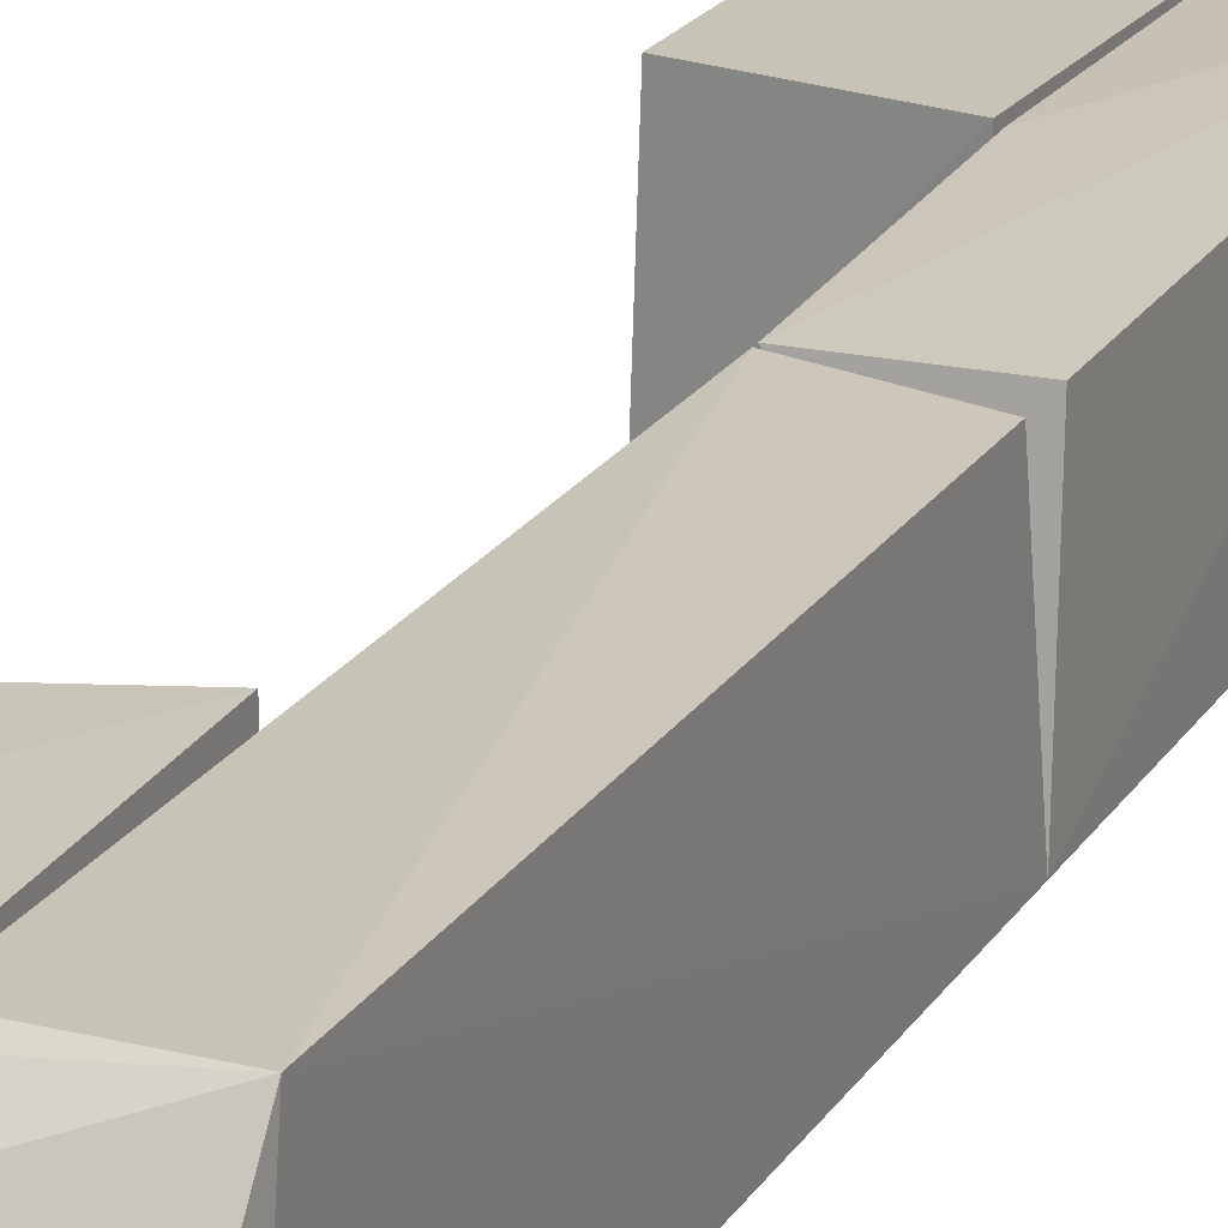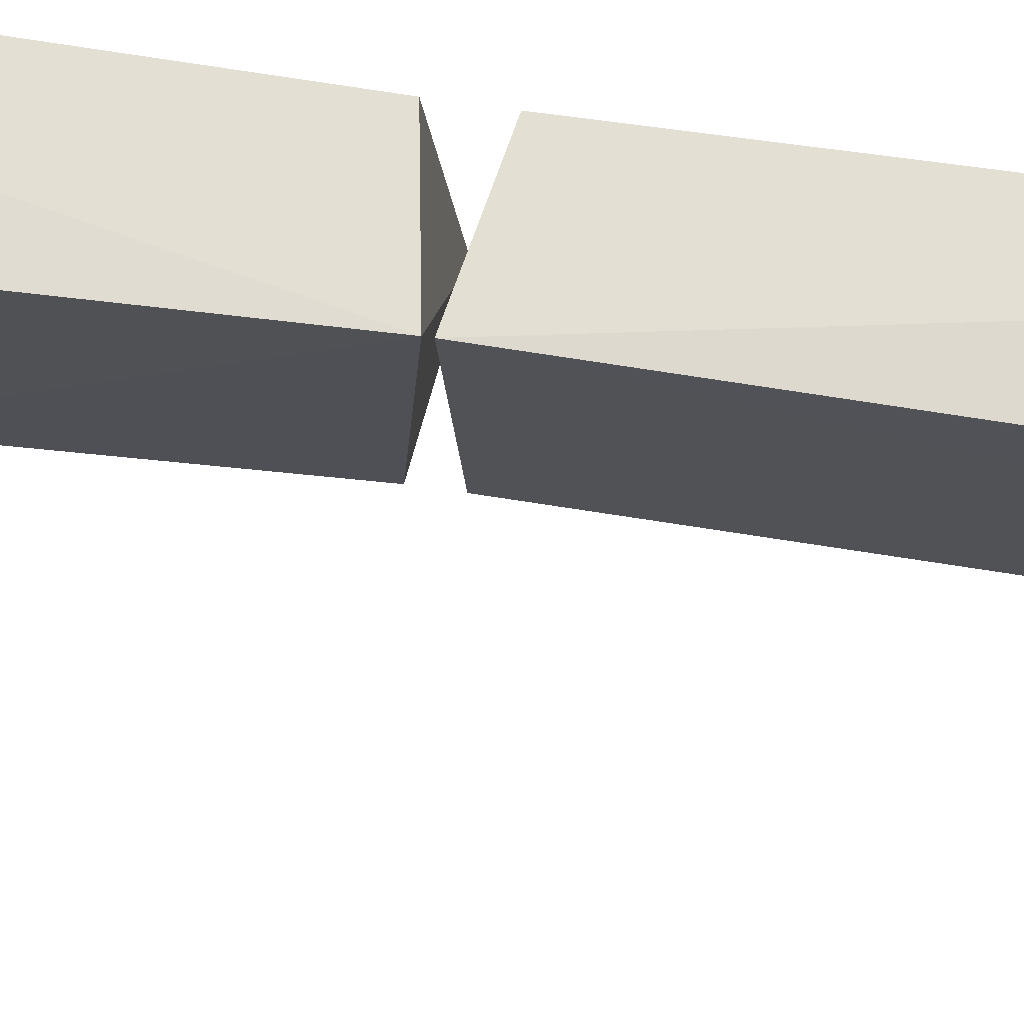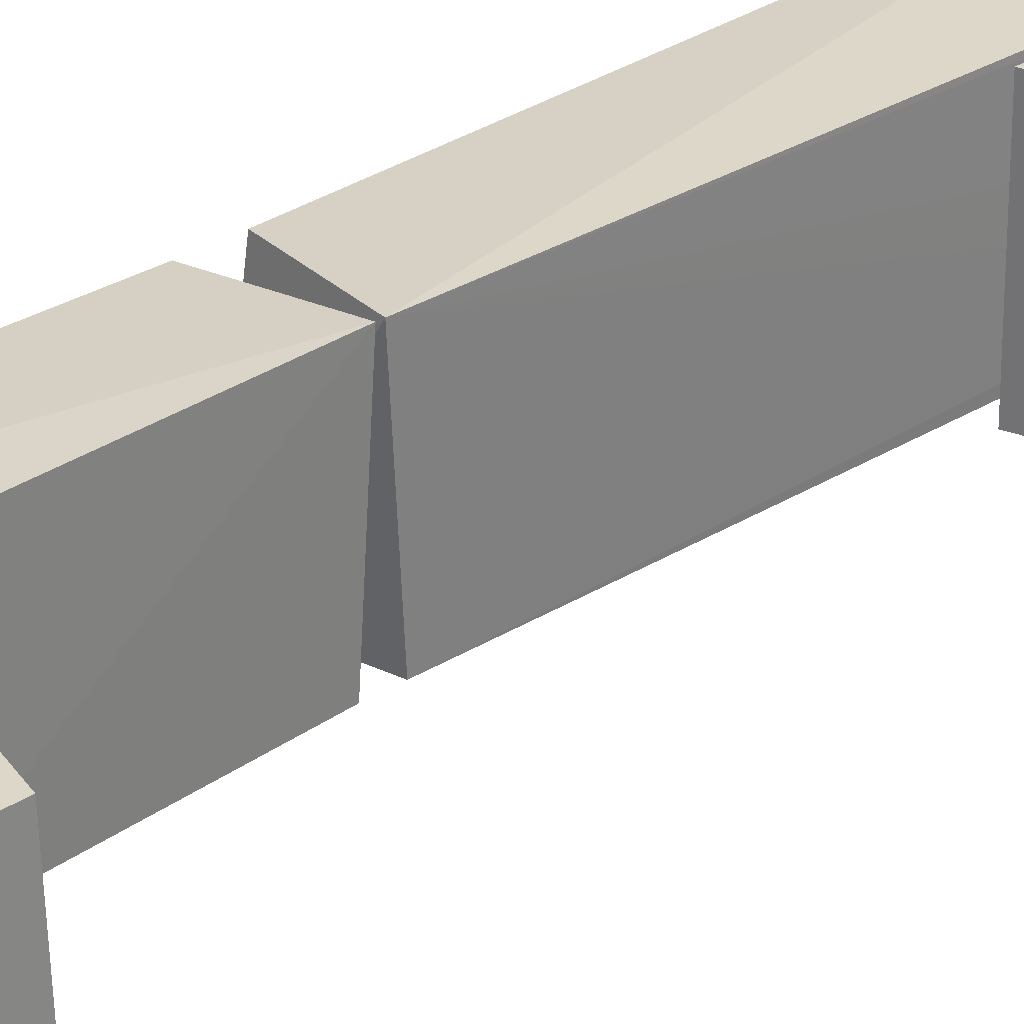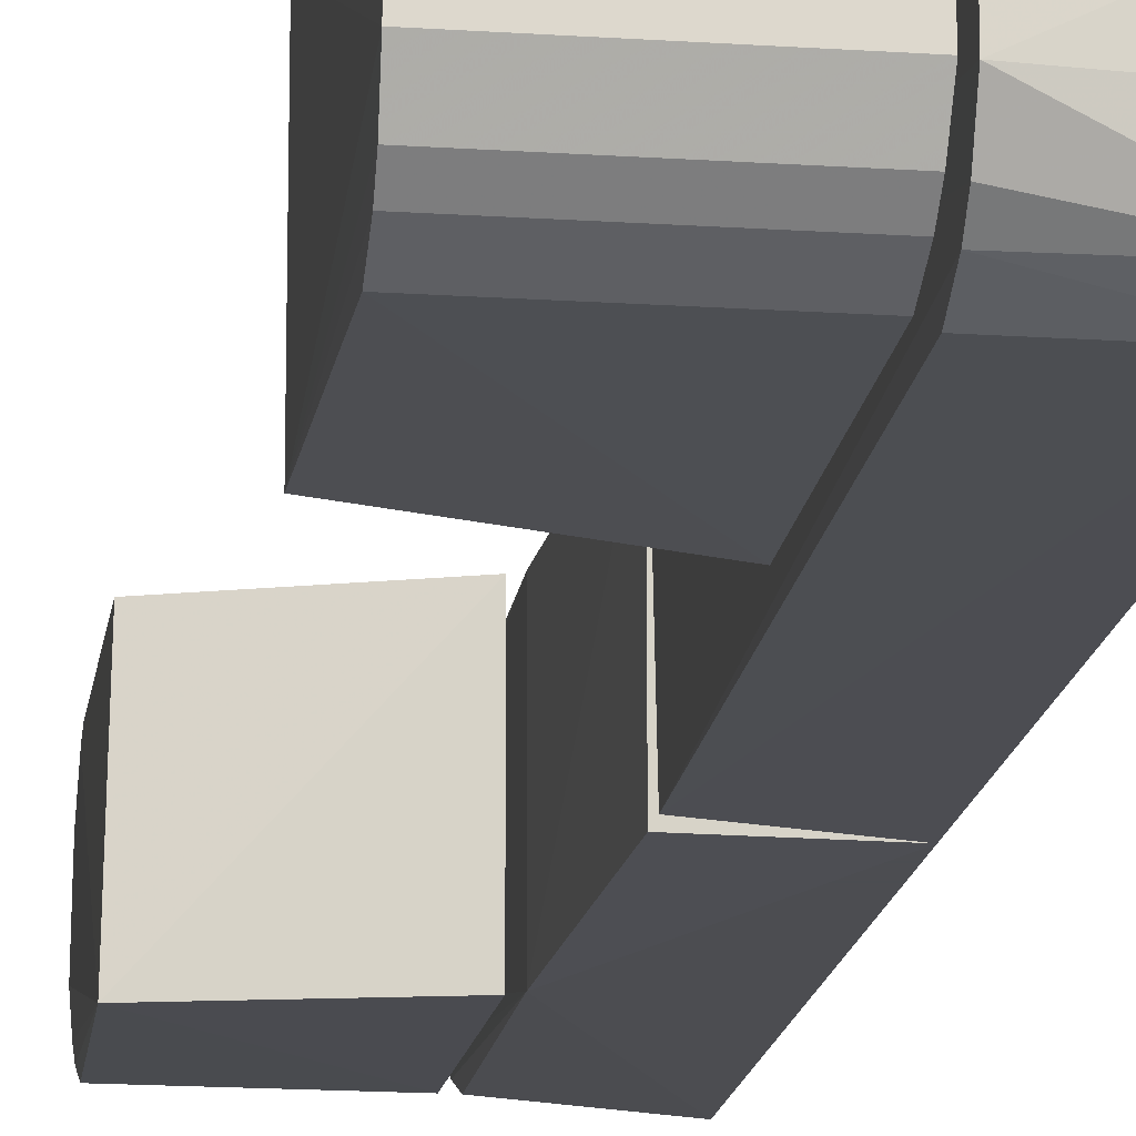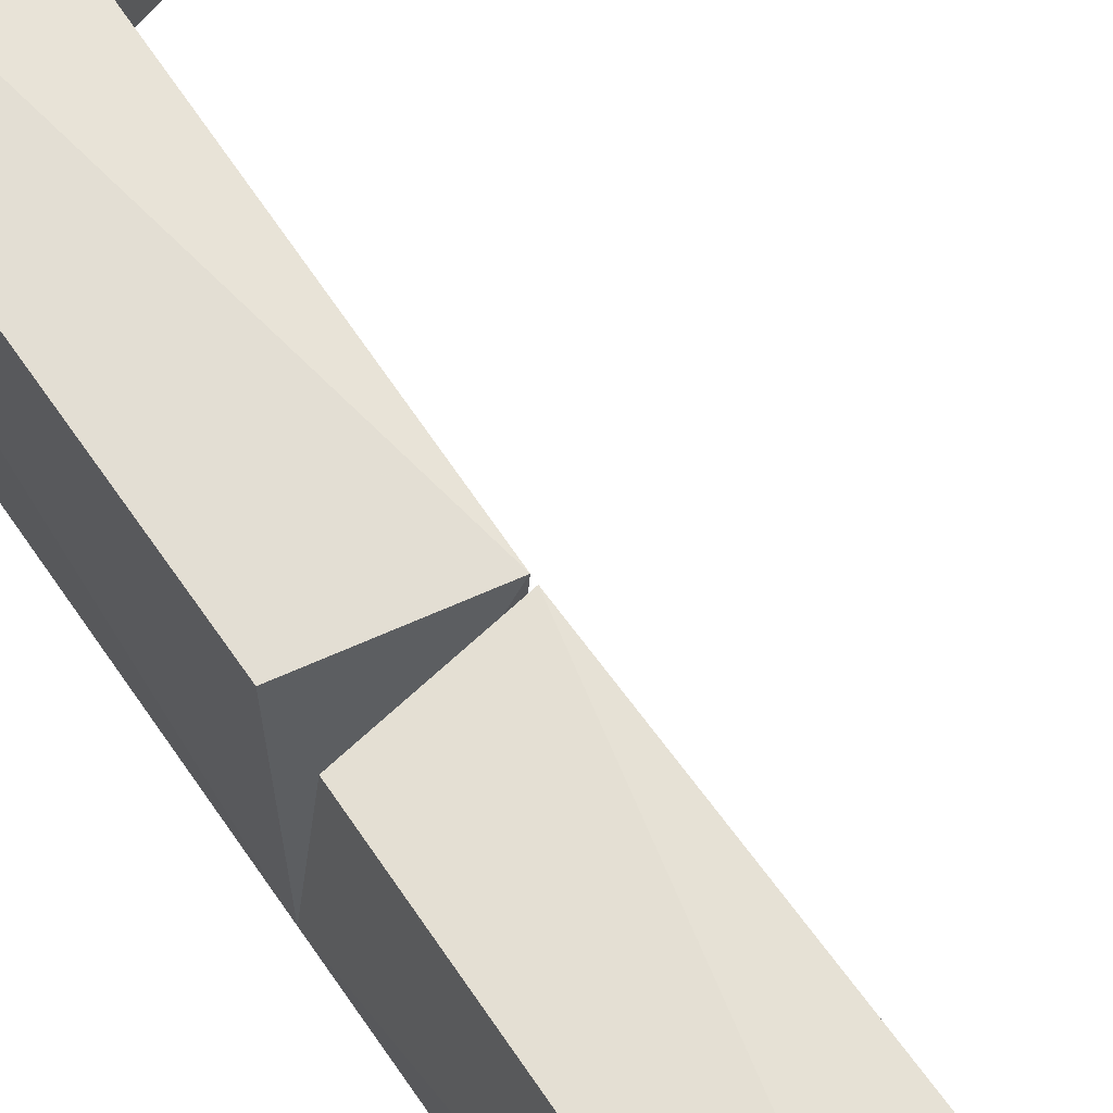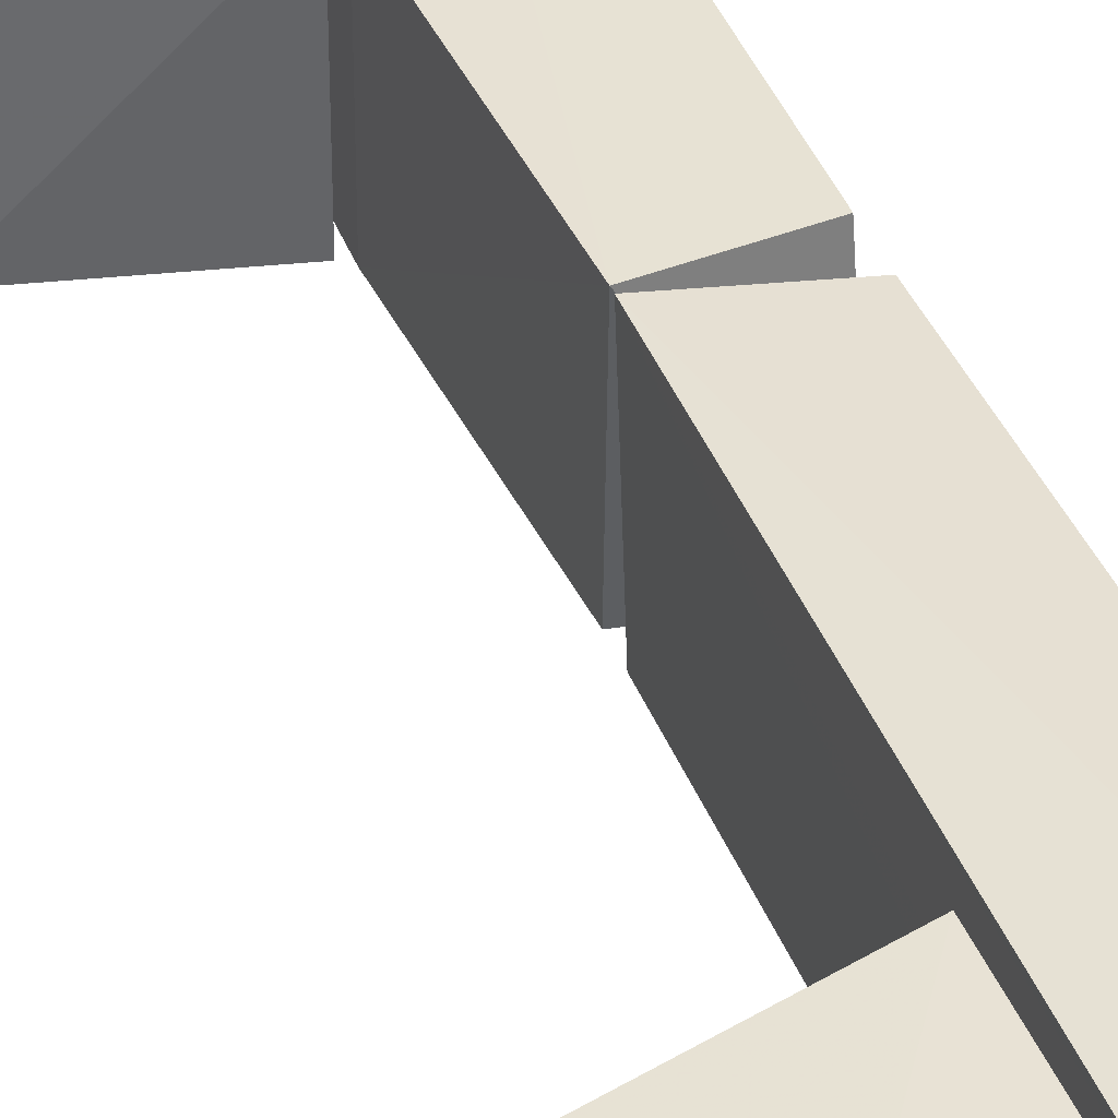
<metadata>
{"format":"obj","ext":"obj","renderer":"f3d","projection":"perspective","resolution":1024,"background":"white","views":[{"elev":20.5,"azim":22.7,"up":"+Z"},{"elev":69.6,"azim":-81.6,"up":"+Z"},{"elev":29.4,"azim":-133.6,"up":"+Z"},{"elev":-16.1,"azim":-8.1,"up":"+Z"},{"elev":64.2,"azim":146.3,"up":"+Z"},{"elev":39.3,"azim":-20.5,"up":"+Z"}]}
</metadata>
<code>
o convex_0
v 0.2734 -0.08351 0.00574
v 0.2953 -0.08351 0.00574
v 0.2732 -0.04938 0.02086
v 0.2952 -0.07641 0.02063
v 0.2732 -0.04938 -0.002386
v 0.2951 -0.07526 -0.001999
v 0.2734 -0.07842 0.01965
v 0.2736 -0.07526 -0.001999
v 0.2949 -0.04339 -0.002934
v 0.2952 -0.08336 0.01369
v 0.2949 -0.04339 0.02141
v 0.2734 -0.07641 0.02063
v 0.2734 -0.08336 0.01369
v 0.2735 -0.08132 0.001825
v 0.2951 -0.07925 -9.6e-05
v 0.2953 -0.08239 0.01568
v 0.2953 -0.07842 0.01965
v 0.2734 -0.08239 0.01568
v 0.2952 -0.08132 0.001825
v 0.2735 -0.07925 -9.6e-05
f 15 14 20
f 1 3 5
f 3 1 7
f 6 8 9
f 5 3 9
f 2 6 9
f 8 5 9
f 1 2 10
f 4 2 11
f 2 9 11
f 9 3 11
f 3 7 12
f 7 4 12
f 11 3 12
f 4 11 12
f 1 10 13
f 2 1 14
f 1 5 14
f 8 6 15
f 10 2 16
f 13 10 16
f 2 4 17
f 4 7 17
f 16 2 17
f 7 16 17
f 7 1 18
f 1 13 18
f 16 7 18
f 13 16 18
f 6 2 19
f 2 14 19
f 14 15 19
f 15 6 19
f 5 8 20
f 14 5 20
f 8 15 20
o convex_1
v 0.2962 -0.08347 0.005632
v 0.3113 0.002299 0.0206
v 0.3119 0.005292 -0.002934
v 0.3119 -0.08043 -0.000816
v 0.2973 0.003336 -0.002405
v 0.2963 -0.07567 0.0209
v 0.3119 -0.07725 0.02141
v 0.2971 0.004917 0.02131
v 0.2964 -0.07412 -0.002241
v 0.3119 -0.07619 -0.002934
v 0.2962 -0.0833 0.01385
v 0.3113 -0.08167 0.01368
v 0.2963 -0.07881 -0.000417
v 0.2963 -0.07793 0.01994
v 0.3113 -0.08167 0.00578
v 0.2962 -0.08226 0.0159
v 0.2963 -0.08109 0.001569
f 28 33 37
f 23 22 27
f 24 23 27
f 26 27 28
f 22 23 28
f 23 25 28
f 27 22 28
f 29 25 30
f 23 24 30
f 25 23 30
f 24 27 32
f 31 21 32
f 28 25 33
f 25 29 33
f 29 30 33
f 30 24 33
f 27 26 34
f 26 28 34
f 28 21 34
f 21 24 35
f 32 21 35
f 24 32 35
f 21 31 36
f 32 27 36
f 31 32 36
f 27 34 36
f 34 21 36
f 24 21 37
f 21 28 37
f 33 24 37
o convex_2
v 0.2735 0.08132 0.001825
v 0.2952 0.07641 0.02063
v 0.2734 0.07641 0.02063
v 0.2949 0.04339 -0.002934
v 0.2732 0.04938 0.02086
v 0.2949 0.04339 0.02141
v 0.2727 0.04869 -0.002934
v 0.2951 0.07526 -0.001999
v 0.2952 0.08336 0.01369
v 0.2734 0.08336 0.01369
v 0.2736 0.07526 -0.001999
v 0.2953 0.08351 0.00574
v 0.2734 0.08351 0.00574
v 0.2951 0.07925 -9.6e-05
v 0.2734 0.07842 0.01965
v 0.2953 0.08239 0.01568
v 0.2734 0.08239 0.01568
v 0.2953 0.07842 0.01965
v 0.2952 0.08132 0.001825
v 0.2735 0.07925 -9.6e-05
f 51 48 57
f 39 40 43
f 40 42 43
f 43 42 44
f 41 43 44
f 41 44 45
f 45 44 48
f 39 43 49
f 43 41 49
f 41 45 49
f 47 46 49
f 47 49 50
f 38 44 50
f 49 38 50
f 45 48 51
f 40 39 52
f 42 40 52
f 44 42 52
f 46 47 53
f 49 46 53
f 52 53 54
f 47 50 54
f 50 44 54
f 44 52 54
f 53 47 54
f 39 49 55
f 52 39 55
f 49 53 55
f 53 52 55
f 49 45 56
f 38 49 56
f 51 38 56
f 45 51 56
f 44 38 57
f 48 44 57
f 38 51 57
o convex_3
v 0.2963 0.08112 0.0016
v 0.3119 0.07725 0.02141
v 0.3119 0.07936 0.02035
v 0.3119 0.005299 -0.002934
v 0.2971 0.00563 0.02131
v 0.3119 0.07619 -0.002934
v 0.2973 0.007024 -0.002405
v 0.3113 0.007939 0.0206
v 0.2963 0.07579 0.02086
v 0.296 0.04234 -0.002934
v 0.2963 0.08331 0.01383
v 0.3113 0.08202 0.00578
v 0.2965 0.07433 -0.002209
v 0.296 0.04234 0.02141
v 0.3119 0.08042 -0.000816
v 0.2962 0.08348 0.005644
v 0.3113 0.08202 0.01368
v 0.2962 0.07939 0.019
v 0.2963 0.07887 -0.000377
v 0.3119 0.08042 0.01929
v 0.2963 0.08227 0.01588
v 0.2963 0.078 0.01991
f 75 66 79
f 60 59 61
f 60 61 63
f 61 62 64
f 61 59 65
f 62 61 65
f 59 62 65
f 63 61 67
f 61 64 67
f 64 62 67
f 63 67 70
f 62 59 71
f 59 66 71
f 67 62 71
f 60 63 72
f 58 67 73
f 67 71 73
f 72 58 73
f 69 72 73
f 72 69 74
f 73 68 74
f 69 73 74
f 71 66 75
f 68 73 75
f 73 71 75
f 67 58 76
f 63 70 76
f 70 67 76
f 72 63 76
f 58 72 76
f 60 72 77
f 74 68 77
f 72 74 77
f 75 60 77
f 75 77 78
f 68 75 78
f 77 68 78
f 59 60 79
f 66 59 79
f 60 75 79

</code>
